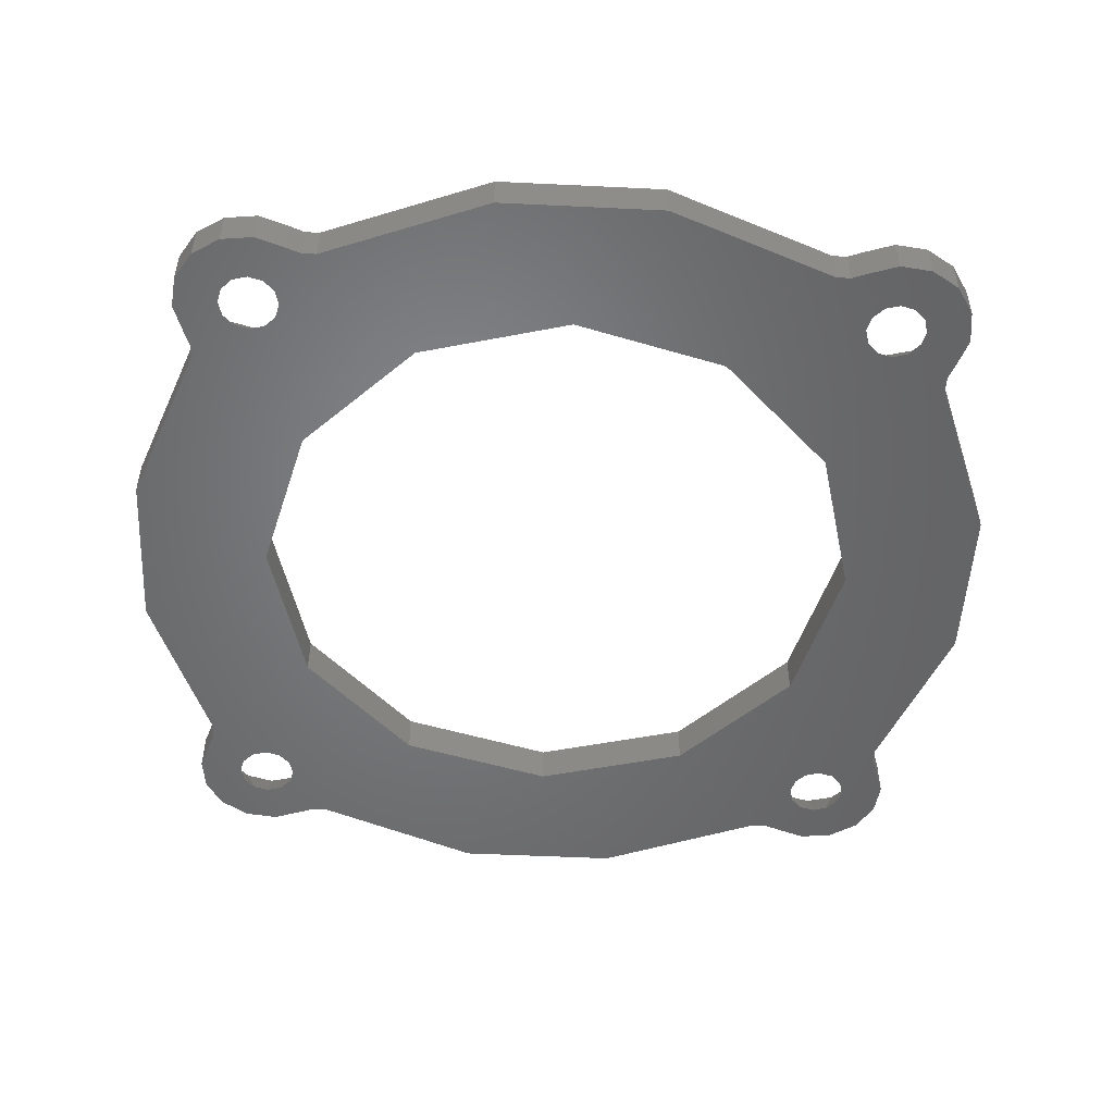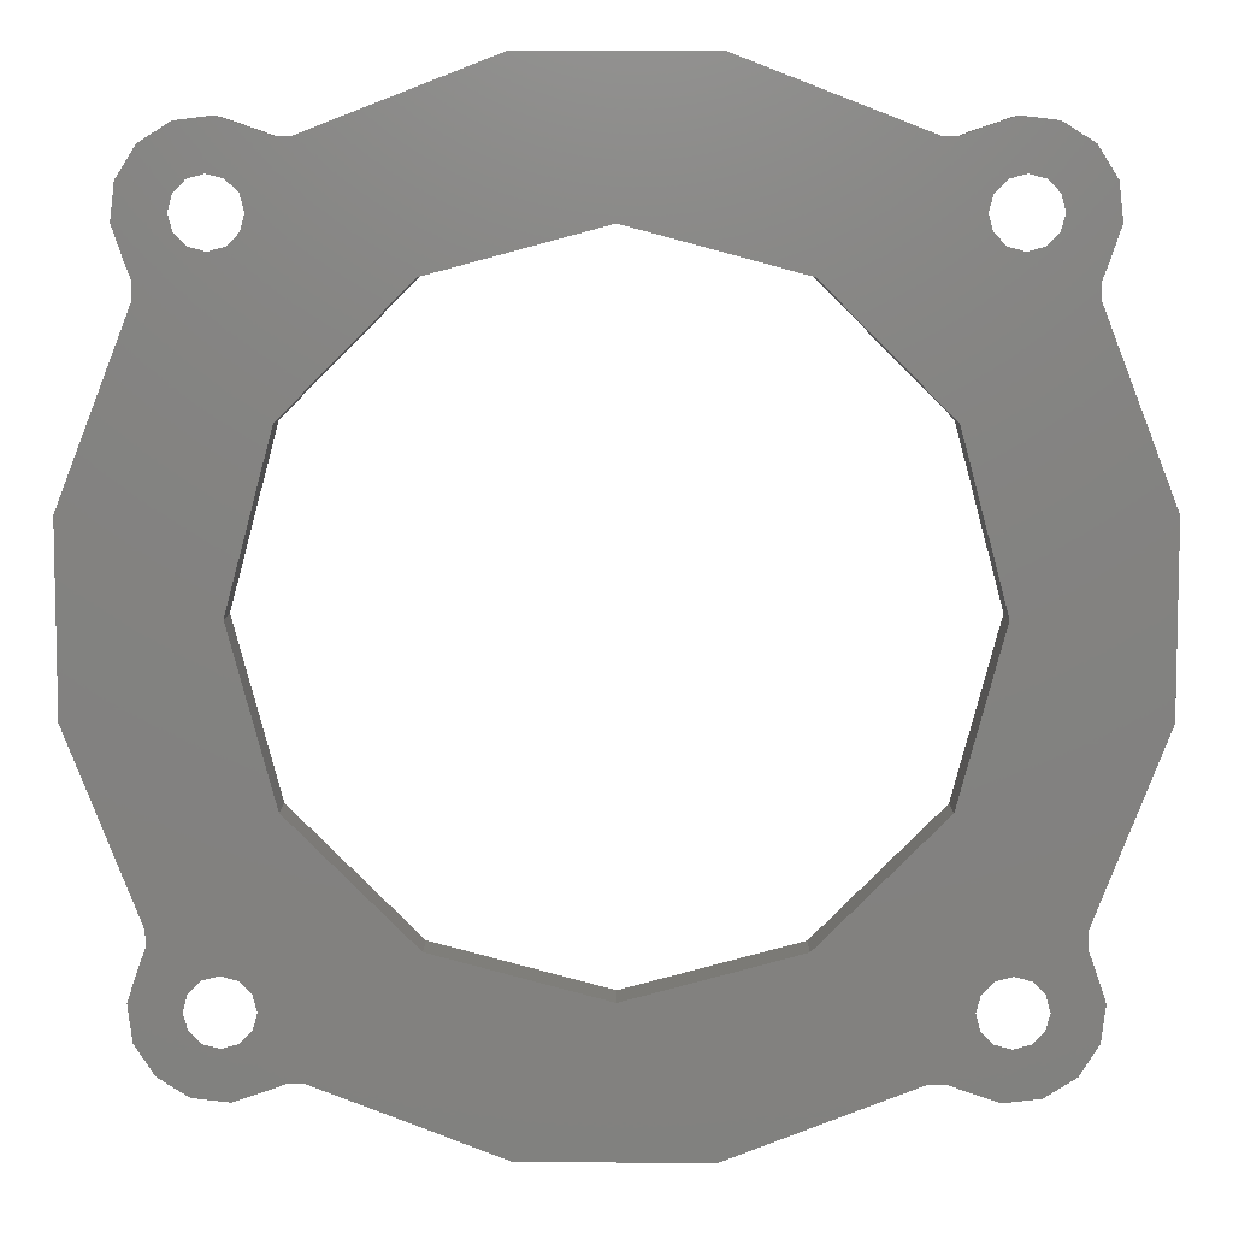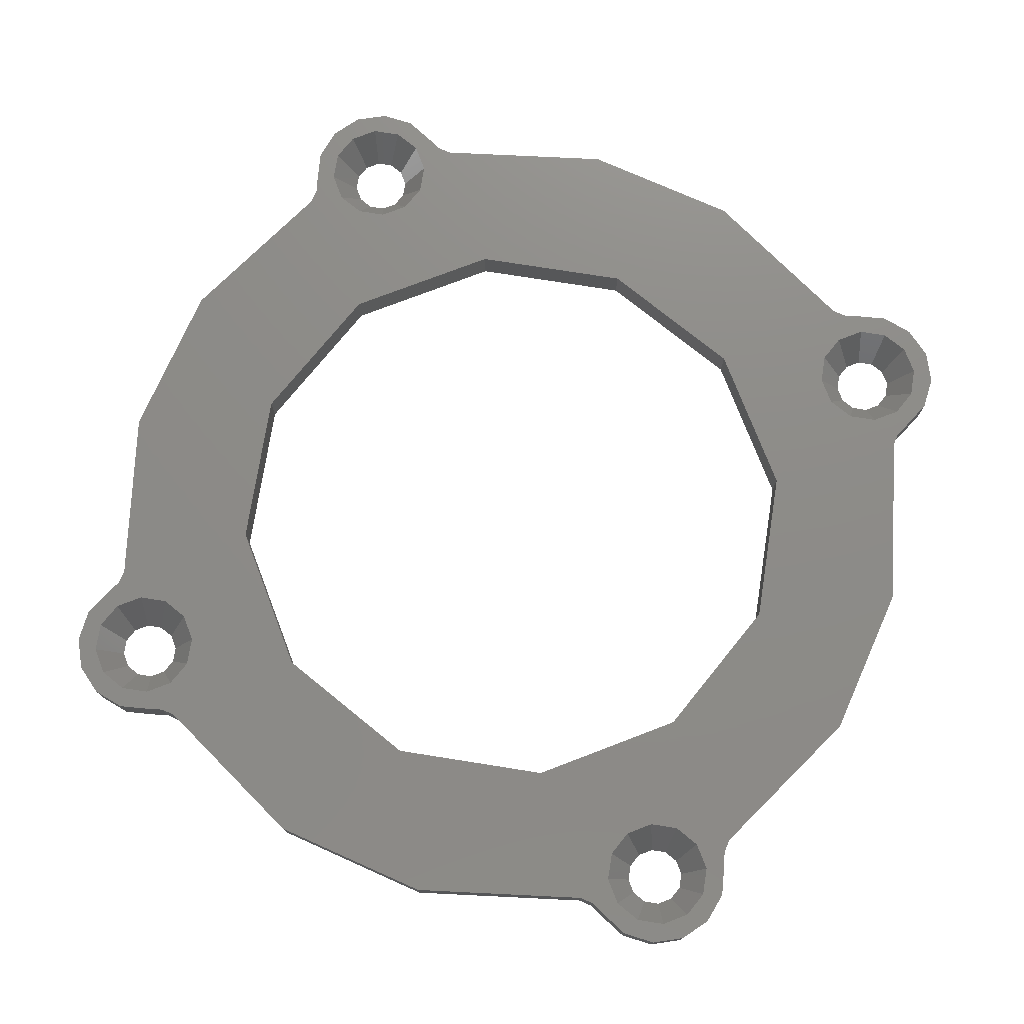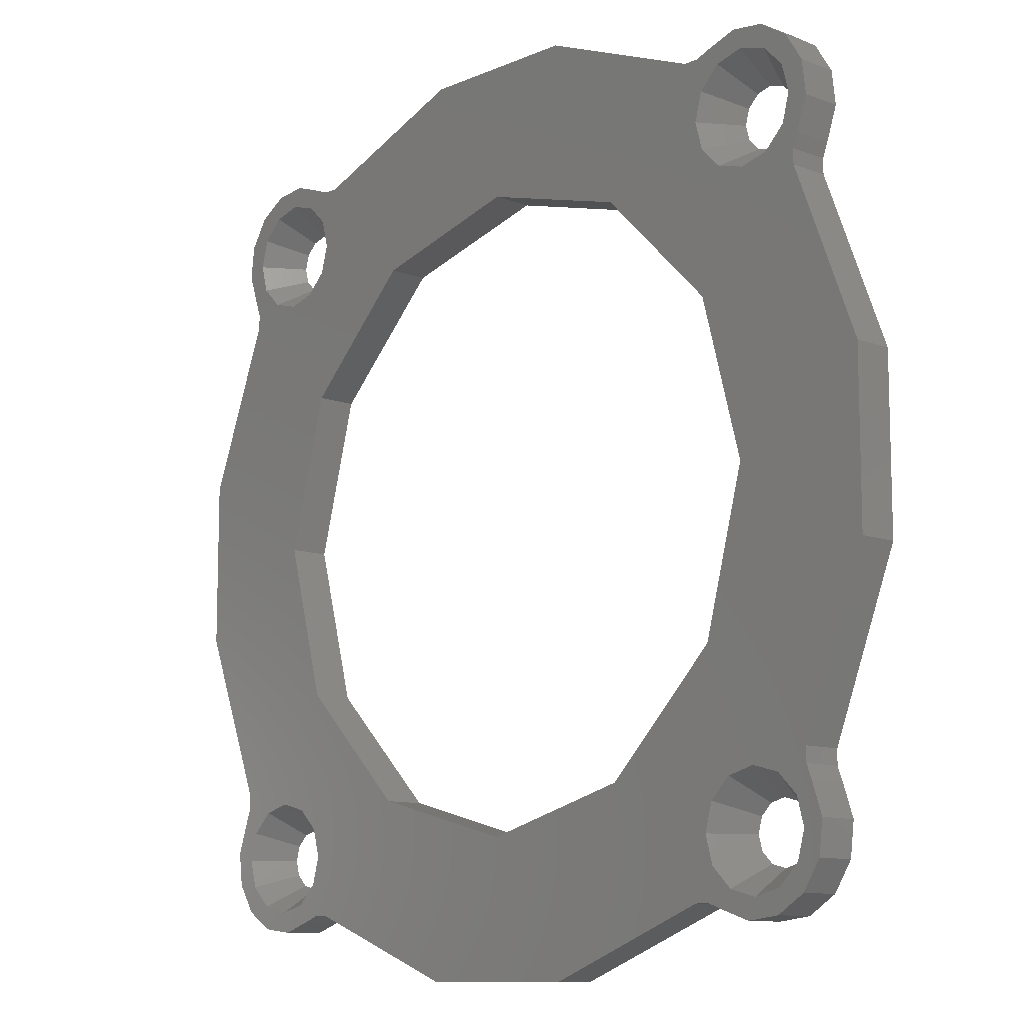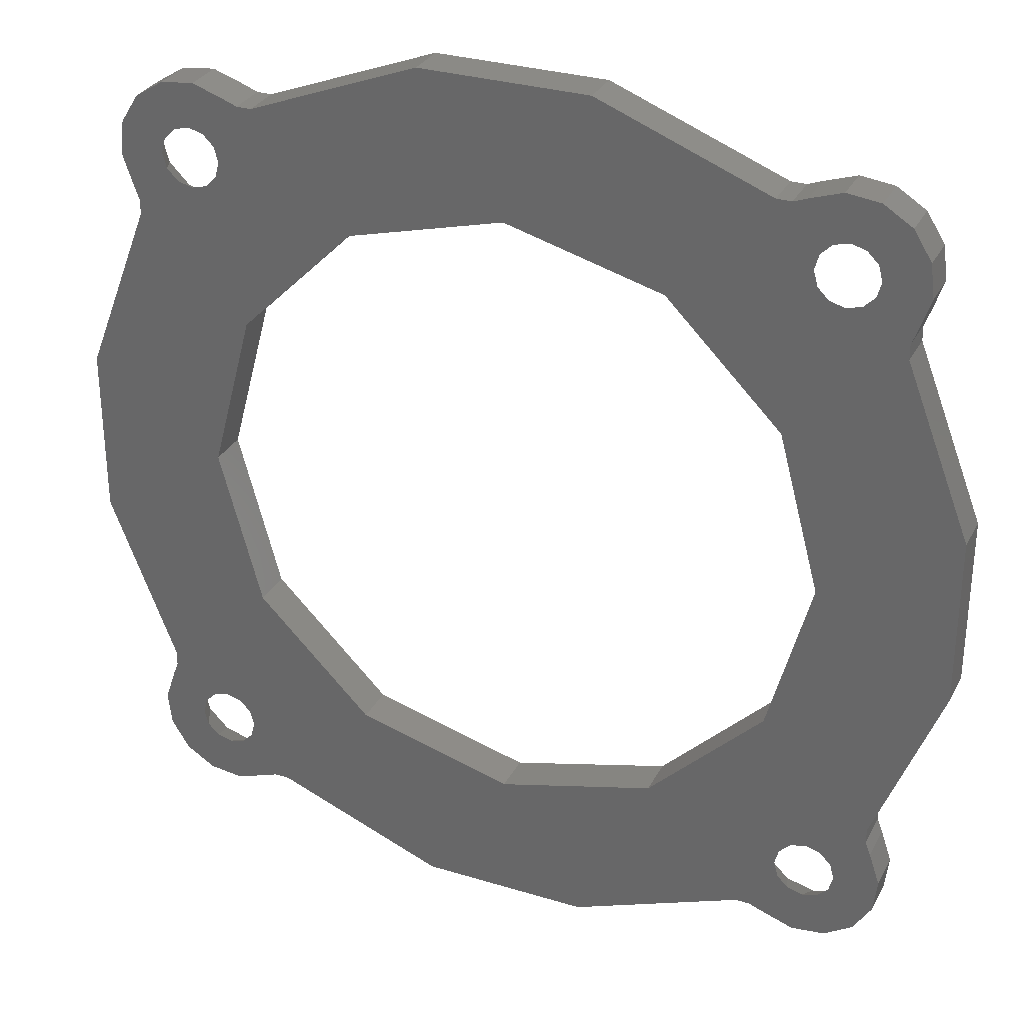
<metadata>
{"format":"stl","ext":"stl","renderer":"f3d","projection":"perspective","resolution":1024,"background":"white","views":[{"elev":-51.1,"azim":-93.0,"up":"+Z"},{"elev":7.6,"azim":-179.8,"up":"+Y"},{"elev":75.3,"azim":-156.0,"up":"+Z"},{"elev":-10.7,"azim":46.9,"up":"+Y"},{"elev":30.7,"azim":-156.3,"up":"+Y"}]}
</metadata>
<code>
# stl→obj: 248 verts, 504 faces
v 0.01186 0.01912 0
v 0.01186 0.01912 0.002
v 0.01254 0.01885 0
v 0.01254 0.01885 0.002
v 0.01327 0.01885 0
v 0.01327 0.01885 0.002
v 0.01396 0.01911 0
v 0.01396 0.01911 0.002
v -0.02212 -0.004141 0
v -0.02212 0 0
v -0.0155 0 0
v -0.01721 -0.01666 0
v -0.01944 -0.01716 0
v -0.01741 -0.01591 0
v -0.01964 -0.01552 0
v -0.01721 -0.01516 0
v -0.01911 -0.01396 0
v -0.01666 -0.01461 0
v -0.01885 -0.01327 0
v -0.01885 -0.01254 0
v -0.01461 -0.01666 0
v -0.01327 -0.01885 0
v -0.01516 -0.01721 0
v -0.01396 -0.01911 0
v -0.01591 -0.01741 0
v -0.01552 -0.01964 0
v -0.01666 -0.01721 0
v -0.01716 -0.01944 0
v -0.01856 -0.01856 0
v -0.004141 -0.02212 0
v -0.01186 -0.01912 0
v -0.01254 -0.01885 0
v -0.01912 -0.01186 0
v -0.01591 -0.01441 0
v -0.01516 -0.01461 0
v -0.01342 -0.00775 0
v -0.01461 -0.01516 0
v -0.00775 -0.01342 0
v -0.01441 -0.01591 0
v -4.391e-18 -0.0155 0
v 0 -0.02212 0
v 0.004141 -0.02212 0
v 0.01666 -0.01721 0
v 0.01716 -0.01944 0
v 0.01591 -0.01741 0
v 0.01552 -0.01964 0
v 0.01516 -0.01721 0
v 0.01396 -0.01911 0
v 0.01461 -0.01666 0
v 0.01327 -0.01885 0
v 0.01254 -0.01885 0
v 0.01666 -0.01461 0
v 0.02212 -0.004141 0
v 0.01912 -0.01186 0
v 0.01885 -0.01254 0
v 0.01885 -0.01327 0
v 0.01721 -0.01516 0
v 0.01911 -0.01396 0
v 0.01741 -0.01591 0
v 0.01964 -0.01552 0
v 0.01721 -0.01666 0
v 0.01944 -0.01716 0
v 0.01856 -0.01856 0
v 0.01186 -0.01912 0
v 0.01441 -0.01591 0
v 0.01461 -0.01516 0
v 0.00775 -0.01342 0
v 0.01516 -0.01461 0
v 0.01342 -0.00775 0
v 0.01591 -0.01441 0
v 0.0155 -8.782e-18 0
v 0.02212 -8.674e-19 0
v 0.02212 0.004141 0
v 0.01885 0.01254 0
v 0.01912 0.01186 0
v 0.01666 0.01461 0
v 0.01591 0.01441 0
v 0.01342 0.00775 0
v 0.01721 0.01666 0
v 0.01944 0.01716 0
v 0.01741 0.01591 0
v 0.01964 0.01552 0
v 0.01721 0.01516 0
v 0.01911 0.01396 0
v 0.01885 0.01327 0
v 1.661e-17 0.0155 0
v 0.01441 0.01591 0
v 0.00775 0.01342 0
v 0.01461 0.01516 0
v 0.01516 0.01461 0
v 0.01461 0.01666 0
v 0.01516 0.01721 0
v 0.01591 0.01741 0
v 0.01552 0.01964 0
v 0.01666 0.01721 0
v 0.01716 0.01944 0
v 0.01856 0.01856 0
v 0.004141 0.02212 0
v 1.735e-18 0.02212 0
v -0.004141 0.02212 0
v -0.01591 0.01441 0
v -0.02212 0.004141 0
v -0.01666 0.01461 0
v -0.01912 0.01186 0
v -0.01254 0.01885 0
v -0.01186 0.01912 0
v -0.01461 0.01666 0
v -0.01441 0.01591 0
v -0.00775 0.01342 0
v -0.01666 0.01721 0
v -0.01716 0.01944 0
v -0.01591 0.01741 0
v -0.01552 0.01964 0
v -0.01516 0.01721 0
v -0.01396 0.01911 0
v -0.01327 0.01885 0
v -0.01885 0.01254 0
v -0.01885 0.01327 0
v -0.01721 0.01516 0
v -0.01911 0.01396 0
v -0.01741 0.01591 0
v -0.01964 0.01552 0
v -0.01721 0.01666 0
v -0.01944 0.01716 0
v -0.01856 0.01856 0
v -0.01342 0.00775 0
v -0.01516 0.01461 0
v -0.01461 0.01516 0
v 0.01911 0.01396 0.002
v 0.01885 0.01327 0.002
v 0.01885 0.01254 0.002
v 0.01912 0.01186 0.002
v -0.0155 3.796e-18 0.002
v -0.01342 -0.00775 0.002
v -0.00775 -0.01342 0.002
v -4.391e-18 -0.0155 0.002
v 0.00775 -0.01342 0.002
v 0.01342 -0.00775 0.002
v 0.0155 -8.782e-18 0.002
v 0.01342 0.00775 0.002
v 0.00775 0.01342 0.002
v 1.661e-17 0.0155 0.002
v -0.00775 0.01342 0.002
v -0.01342 0.00775 0.002
v 0.01552 0.01964 0.002
v 0.01716 0.01944 0.002
v 0.01856 0.01856 0.002
v 0.01944 0.01716 0.002
v 0.01964 0.01552 0.002
v -0.004141 -0.02212 0.002
v 0 -0.02212 0.002
v -0.01829 -0.01728 0.002
v -0.01856 -0.01856 0.002
v -0.01728 -0.01829 0.002
v -0.01716 -0.01944 0.002
v -0.01591 -0.01866 0.002
v -0.01552 -0.01964 0.002
v -0.01453 -0.01829 0.002
v -0.01396 -0.01911 0.002
v -0.01353 -0.01728 0.002
v -0.01327 -0.01885 0.002
v -0.01254 -0.01885 0.002
v -0.01728 -0.01353 0.002
v -0.02212 -0.004141 0.002
v -0.01912 -0.01186 0.002
v -0.01186 -0.01912 0.002
v -0.01316 -0.01591 0.002
v -0.01353 -0.01453 0.002
v -0.01453 -0.01353 0.002
v -0.01591 -0.01316 0.002
v -0.01885 -0.01254 0.002
v -0.01885 -0.01327 0.002
v -0.01829 -0.01453 0.002
v -0.01911 -0.01396 0.002
v -0.01866 -0.01591 0.002
v -0.01964 -0.01552 0.002
v -0.01944 -0.01716 0.002
v -0.02212 0 0.002
v -0.02212 0.004141 0.002
v -0.01353 0.01728 0.002
v -0.004141 0.02212 0.002
v -0.01186 0.01912 0.002
v -0.01316 0.01591 0.002
v -0.01353 0.01453 0.002
v -0.01453 0.01353 0.002
v -0.01591 0.01316 0.002
v -0.01728 0.01353 0.002
v -0.01912 0.01186 0.002
v -0.01885 0.01254 0.002
v -0.01254 0.01885 0.002
v -0.01327 0.01885 0.002
v -0.01453 0.01829 0.002
v -0.01396 0.01911 0.002
v -0.01591 0.01866 0.002
v -0.01552 0.01964 0.002
v -0.01728 0.01829 0.002
v -0.01716 0.01944 0.002
v -0.01856 0.01856 0.002
v -0.01829 0.01728 0.002
v -0.01944 0.01716 0.002
v -0.01866 0.01591 0.002
v -0.01964 0.01552 0.002
v -0.01829 0.01453 0.002
v -0.01911 0.01396 0.002
v -0.01885 0.01327 0.002
v 0.01728 0.01353 0.002
v 0.02212 0.004141 0.002
v 1.735e-18 0.02212 0.002
v 0.004141 0.02212 0.002
v 0.01829 0.01453 0.002
v 0.01866 0.01591 0.002
v 0.01829 0.01728 0.002
v 0.01728 0.01829 0.002
v 0.01591 0.01866 0.002
v 0.01453 0.01829 0.002
v 0.01353 0.01728 0.002
v 0.01591 0.01316 0.002
v 0.01453 0.01353 0.002
v 0.01353 0.01453 0.002
v 0.01316 0.01591 0.002
v 0.01186 -0.01912 0.002
v 0.01353 -0.01728 0.002
v 0.004141 -0.02212 0.002
v 0.01316 -0.01591 0.002
v 0.02212 -8.674e-19 0.002
v 0.02212 -0.004141 0.002
v 0.01254 -0.01885 0.002
v 0.01327 -0.01885 0.002
v 0.01453 -0.01829 0.002
v 0.01396 -0.01911 0.002
v 0.01591 -0.01866 0.002
v 0.01552 -0.01964 0.002
v 0.01728 -0.01829 0.002
v 0.01353 -0.01453 0.002
v 0.01453 -0.01353 0.002
v 0.01591 -0.01316 0.002
v 0.01728 -0.01353 0.002
v 0.01912 -0.01186 0.002
v 0.01885 -0.01254 0.002
v 0.01716 -0.01944 0.002
v 0.01856 -0.01856 0.002
v 0.01829 -0.01728 0.002
v 0.01944 -0.01716 0.002
v 0.01866 -0.01591 0.002
v 0.01964 -0.01552 0.002
v 0.01829 -0.01453 0.002
v 0.01911 -0.01396 0.002
v 0.01885 -0.01327 0.002
f 1 2 3
f 2 4 3
f 3 4 5
f 4 6 5
f 5 6 7
f 6 8 7
f 9 10 11
f 12 13 14
f 13 15 14
f 14 15 16
f 15 17 16
f 16 17 18
f 17 19 18
f 18 19 20
f 21 22 23
f 22 24 23
f 23 24 25
f 24 26 25
f 25 26 27
f 26 28 27
f 27 28 12
f 28 29 12
f 12 29 13
f 30 31 21
f 31 32 21
f 21 32 22
f 20 33 18
f 33 9 18
f 18 9 34
f 9 11 34
f 34 11 35
f 11 36 35
f 35 36 37
f 36 38 37
f 37 38 39
f 38 40 39
f 21 39 30
f 39 40 30
f 30 40 41
f 40 42 41
f 43 44 45
f 44 46 45
f 45 46 47
f 46 48 47
f 47 48 49
f 48 50 49
f 49 50 51
f 52 53 54
f 54 55 52
f 55 56 52
f 52 56 57
f 56 58 57
f 57 58 59
f 58 60 59
f 59 60 61
f 60 62 61
f 61 62 43
f 62 63 43
f 43 63 44
f 51 64 49
f 64 42 49
f 49 42 65
f 42 40 65
f 65 40 66
f 40 67 66
f 66 67 68
f 67 69 68
f 68 69 70
f 69 71 70
f 52 70 53
f 70 71 53
f 53 71 72
f 71 73 72
f 74 75 76
f 75 73 76
f 76 73 77
f 73 71 77
f 77 71 78
f 79 80 81
f 80 82 81
f 81 82 83
f 82 84 83
f 83 84 76
f 84 85 76
f 76 85 74
f 86 87 88
f 87 89 88
f 88 89 78
f 89 90 78
f 78 90 77
f 91 5 92
f 5 7 92
f 92 7 93
f 7 94 93
f 93 94 95
f 94 96 95
f 95 96 79
f 96 97 79
f 79 97 80
f 98 1 91
f 1 3 91
f 91 3 5
f 91 87 98
f 87 86 98
f 98 86 99
f 86 100 99
f 101 102 103
f 102 104 103
f 105 106 107
f 106 100 107
f 107 100 108
f 100 86 108
f 108 86 109
f 110 111 112
f 111 113 112
f 112 113 114
f 113 115 114
f 114 115 107
f 115 116 107
f 107 116 105
f 104 117 103
f 117 118 103
f 103 118 119
f 118 120 119
f 119 120 121
f 120 122 121
f 121 122 123
f 122 124 123
f 123 124 110
f 124 125 110
f 110 125 111
f 10 102 11
f 102 101 11
f 11 101 126
f 101 127 126
f 126 127 109
f 127 128 109
f 109 128 108
f 84 129 85
f 129 130 85
f 85 130 74
f 130 131 74
f 74 131 75
f 131 132 75
f 11 133 36
f 133 134 36
f 36 134 38
f 134 135 38
f 38 135 40
f 135 136 40
f 40 136 67
f 136 137 67
f 67 137 69
f 137 138 69
f 69 138 71
f 138 139 71
f 71 139 78
f 139 140 78
f 78 140 88
f 140 141 88
f 88 141 86
f 141 142 86
f 86 142 109
f 142 143 109
f 109 143 126
f 143 144 126
f 126 144 11
f 144 133 11
f 7 8 145
f 7 145 94
f 145 146 94
f 94 146 96
f 146 147 96
f 96 147 97
f 147 148 97
f 97 148 80
f 148 149 80
f 80 149 82
f 149 129 82
f 82 129 84
f 150 151 136
f 152 153 154
f 153 155 154
f 154 155 156
f 155 157 156
f 156 157 158
f 157 159 158
f 158 159 160
f 159 161 160
f 160 161 162
f 163 164 165
f 162 166 160
f 166 150 160
f 160 150 167
f 150 136 167
f 167 136 168
f 136 135 168
f 168 135 169
f 135 134 169
f 169 134 170
f 134 133 170
f 165 171 163
f 171 172 163
f 163 172 173
f 172 174 173
f 173 174 175
f 174 176 175
f 175 176 152
f 176 177 152
f 152 177 153
f 163 170 164
f 170 133 164
f 164 133 178
f 133 179 178
f 180 181 182
f 142 183 143
f 183 184 143
f 143 184 144
f 184 185 144
f 144 185 133
f 185 186 133
f 133 186 179
f 186 187 179
f 179 187 188
f 187 189 188
f 182 190 180
f 190 191 180
f 180 191 192
f 191 193 192
f 192 193 194
f 193 195 194
f 194 195 196
f 195 197 196
f 197 198 196
f 196 198 199
f 198 200 199
f 199 200 201
f 200 202 201
f 201 202 203
f 202 204 203
f 203 204 187
f 204 205 187
f 187 205 189
f 206 207 132
f 180 183 181
f 183 142 181
f 181 142 208
f 142 209 208
f 132 131 206
f 131 130 206
f 206 130 210
f 130 129 210
f 210 129 211
f 129 149 211
f 211 149 212
f 149 148 212
f 148 147 212
f 212 147 213
f 147 146 213
f 213 146 214
f 146 145 214
f 214 145 215
f 145 8 215
f 215 8 216
f 8 6 216
f 216 6 4
f 139 217 140
f 217 218 140
f 140 218 141
f 218 219 141
f 141 219 142
f 219 220 142
f 142 220 209
f 220 216 209
f 209 216 2
f 216 4 2
f 221 222 223
f 222 224 223
f 206 217 207
f 217 139 207
f 207 139 225
f 139 226 225
f 221 227 222
f 227 228 222
f 222 228 229
f 228 230 229
f 229 230 231
f 230 232 231
f 231 232 233
f 151 223 136
f 223 224 136
f 136 224 137
f 224 234 137
f 137 234 138
f 234 235 138
f 138 235 139
f 235 236 139
f 139 236 226
f 236 237 226
f 226 237 238
f 237 239 238
f 232 240 233
f 240 241 233
f 233 241 242
f 241 243 242
f 242 243 244
f 243 245 244
f 244 245 246
f 245 247 246
f 246 247 237
f 247 248 237
f 237 248 239
f 106 182 181
f 106 181 100
f 181 209 100
f 100 209 98
f 209 2 98
f 98 2 1
f 54 238 55
f 238 239 55
f 55 239 56
f 239 248 56
f 56 248 58
f 248 247 58
f 75 132 207
f 75 207 73
f 207 226 73
f 73 226 53
f 226 238 53
f 53 238 54
f 48 230 50
f 230 228 50
f 50 228 51
f 228 227 51
f 51 227 64
f 227 221 64
f 58 247 245
f 58 245 60
f 245 243 60
f 60 243 62
f 243 241 62
f 62 241 63
f 241 240 63
f 63 240 44
f 240 232 44
f 44 232 46
f 232 230 46
f 46 230 48
f 31 166 32
f 166 162 32
f 32 162 22
f 162 161 22
f 22 161 24
f 161 159 24
f 64 221 223
f 64 223 42
f 223 150 42
f 42 150 30
f 150 166 30
f 30 166 31
f 17 174 19
f 174 172 19
f 19 172 20
f 172 171 20
f 20 171 33
f 171 165 33
f 24 159 157
f 24 157 26
f 157 155 26
f 26 155 28
f 155 153 28
f 28 153 29
f 153 177 29
f 29 177 13
f 177 176 13
f 13 176 15
f 176 174 15
f 15 174 17
f 92 215 91
f 215 216 91
f 91 216 87
f 216 220 87
f 87 220 89
f 220 219 89
f 89 219 90
f 219 218 90
f 90 218 77
f 218 217 77
f 77 217 76
f 217 206 76
f 76 206 83
f 206 210 83
f 83 210 81
f 210 211 81
f 81 211 79
f 211 212 79
f 79 212 95
f 212 213 95
f 95 213 93
f 213 214 93
f 93 214 92
f 214 215 92
f 104 188 117
f 188 189 117
f 117 189 118
f 189 205 118
f 118 205 120
f 205 204 120
f 57 246 52
f 246 237 52
f 52 237 70
f 237 236 70
f 70 236 68
f 236 235 68
f 68 235 66
f 235 234 66
f 66 234 65
f 234 224 65
f 65 224 49
f 224 222 49
f 49 222 47
f 222 229 47
f 47 229 45
f 229 231 45
f 45 231 43
f 231 233 43
f 43 233 61
f 233 242 61
f 61 242 59
f 242 244 59
f 59 244 57
f 244 246 57
f 33 165 164
f 33 164 9
f 164 179 9
f 9 179 102
f 179 188 102
f 102 188 104
f 23 158 21
f 158 160 21
f 21 160 39
f 160 167 39
f 39 167 37
f 167 168 37
f 37 168 35
f 168 169 35
f 35 169 34
f 169 170 34
f 34 170 18
f 170 163 18
f 18 163 16
f 163 173 16
f 16 173 14
f 173 175 14
f 14 175 12
f 175 152 12
f 12 152 27
f 152 154 27
f 27 154 25
f 154 156 25
f 25 156 23
f 156 158 23
f 115 193 116
f 193 191 116
f 116 191 105
f 191 190 105
f 105 190 106
f 190 182 106
f 119 203 103
f 203 187 103
f 103 187 101
f 187 186 101
f 101 186 127
f 186 185 127
f 127 185 128
f 185 184 128
f 128 184 108
f 184 183 108
f 108 183 107
f 183 180 107
f 107 180 114
f 180 192 114
f 114 192 112
f 192 194 112
f 112 194 110
f 194 196 110
f 110 196 123
f 196 199 123
f 123 199 121
f 199 201 121
f 121 201 119
f 201 203 119
f 120 204 202
f 120 202 122
f 202 200 122
f 122 200 124
f 200 198 124
f 124 198 125
f 198 197 125
f 125 197 111
f 197 195 111
f 111 195 113
f 195 193 113
f 113 193 115

</code>
